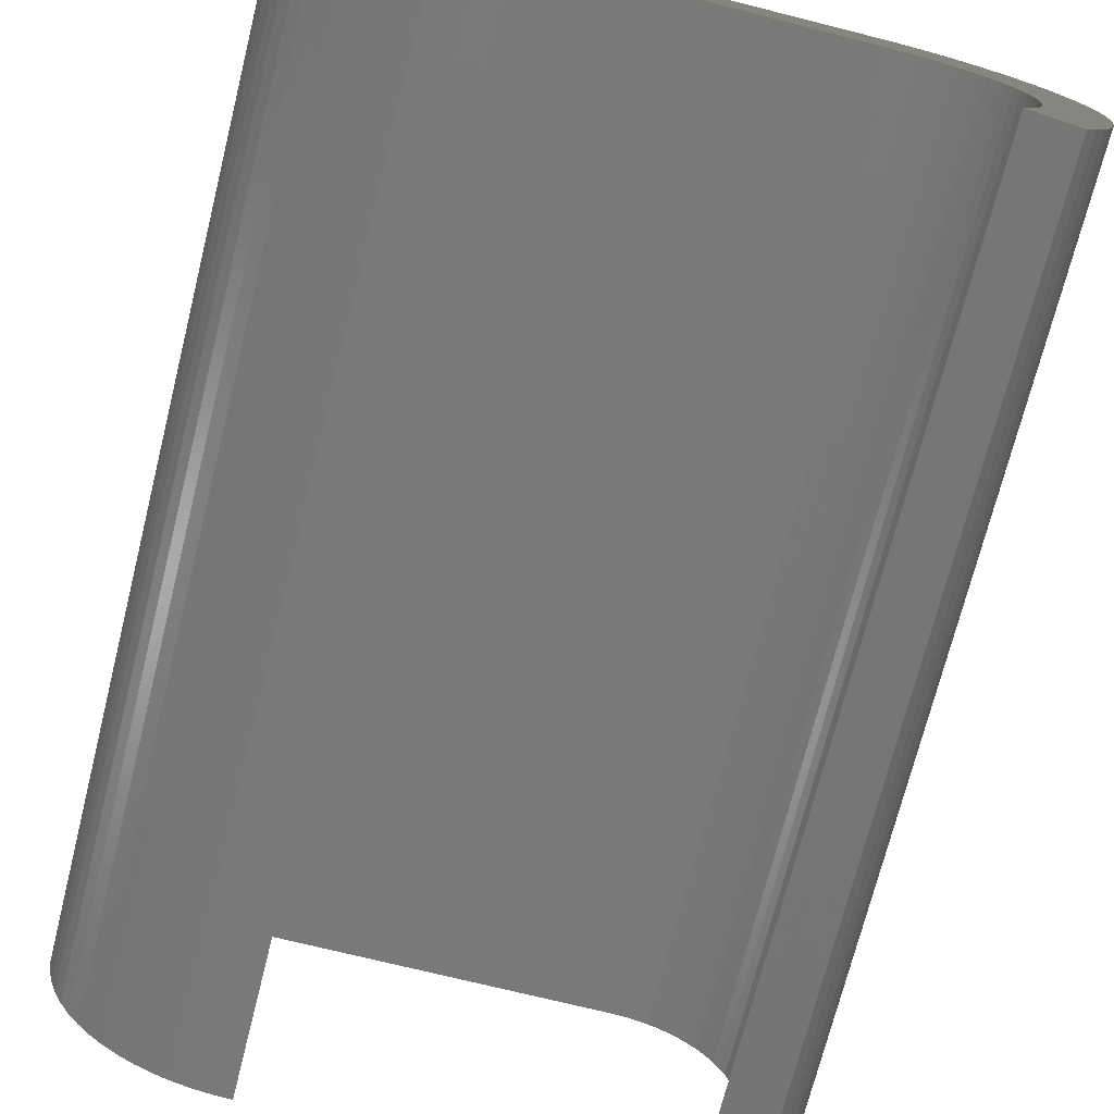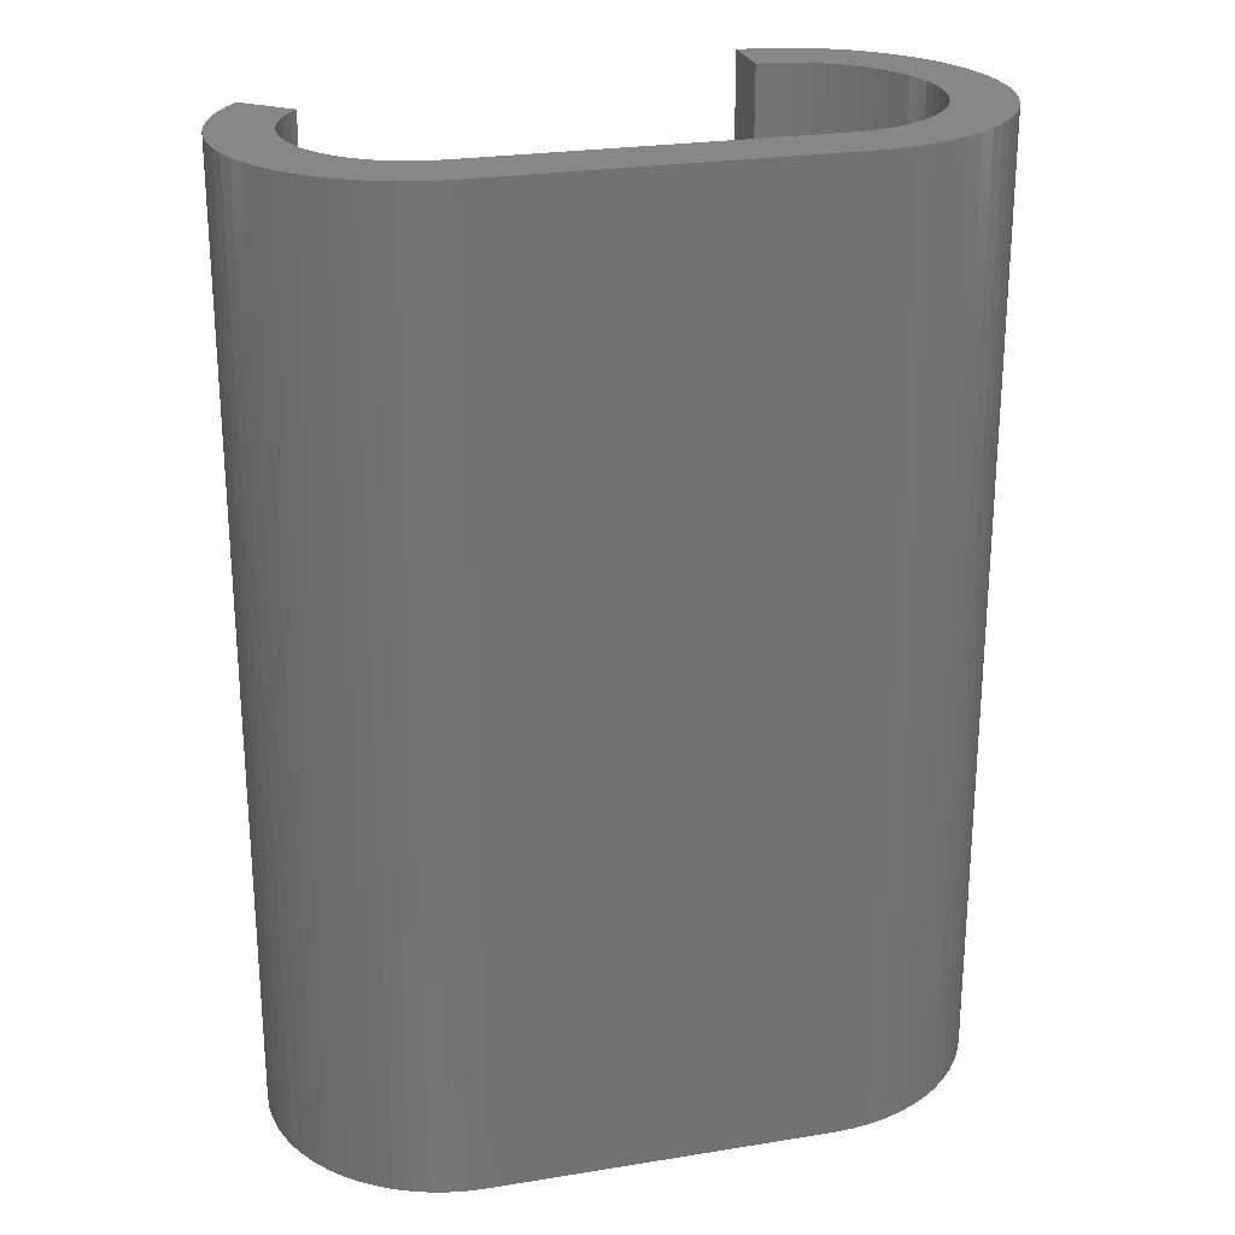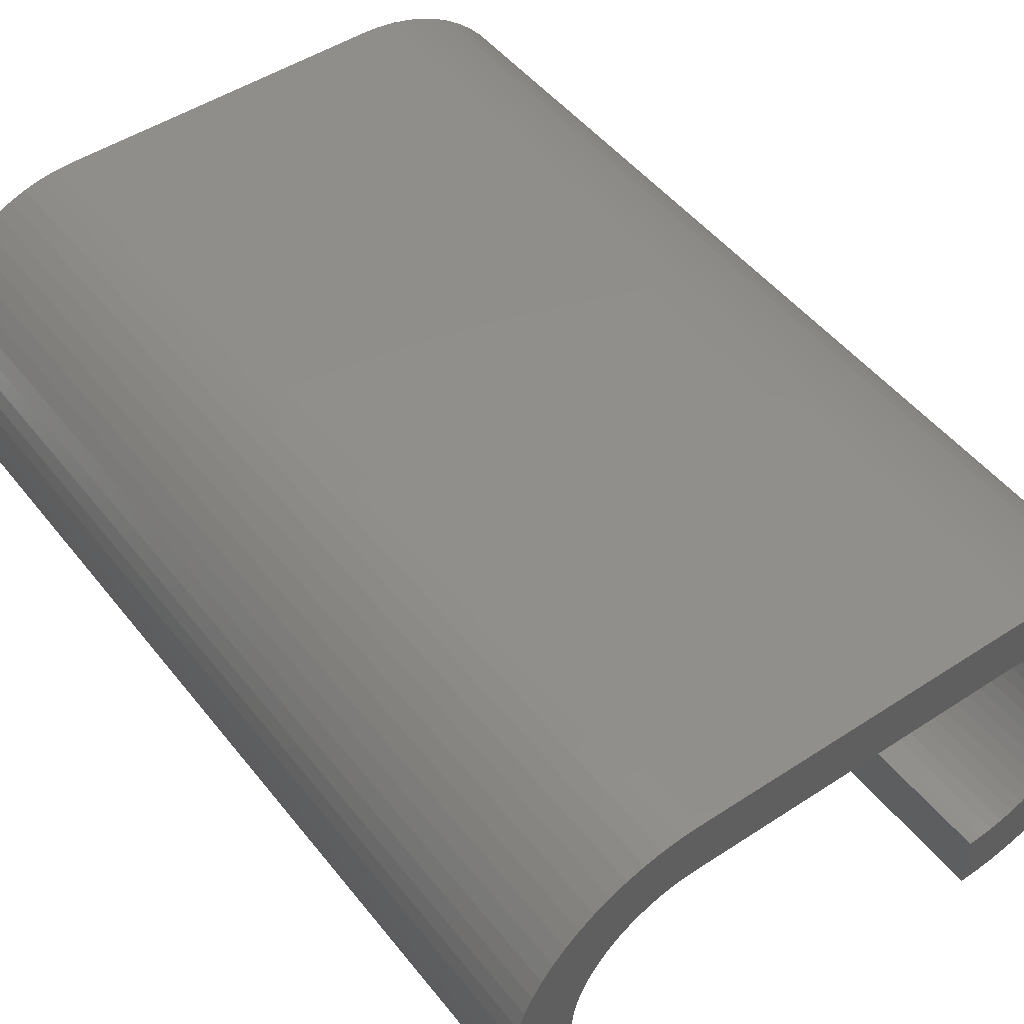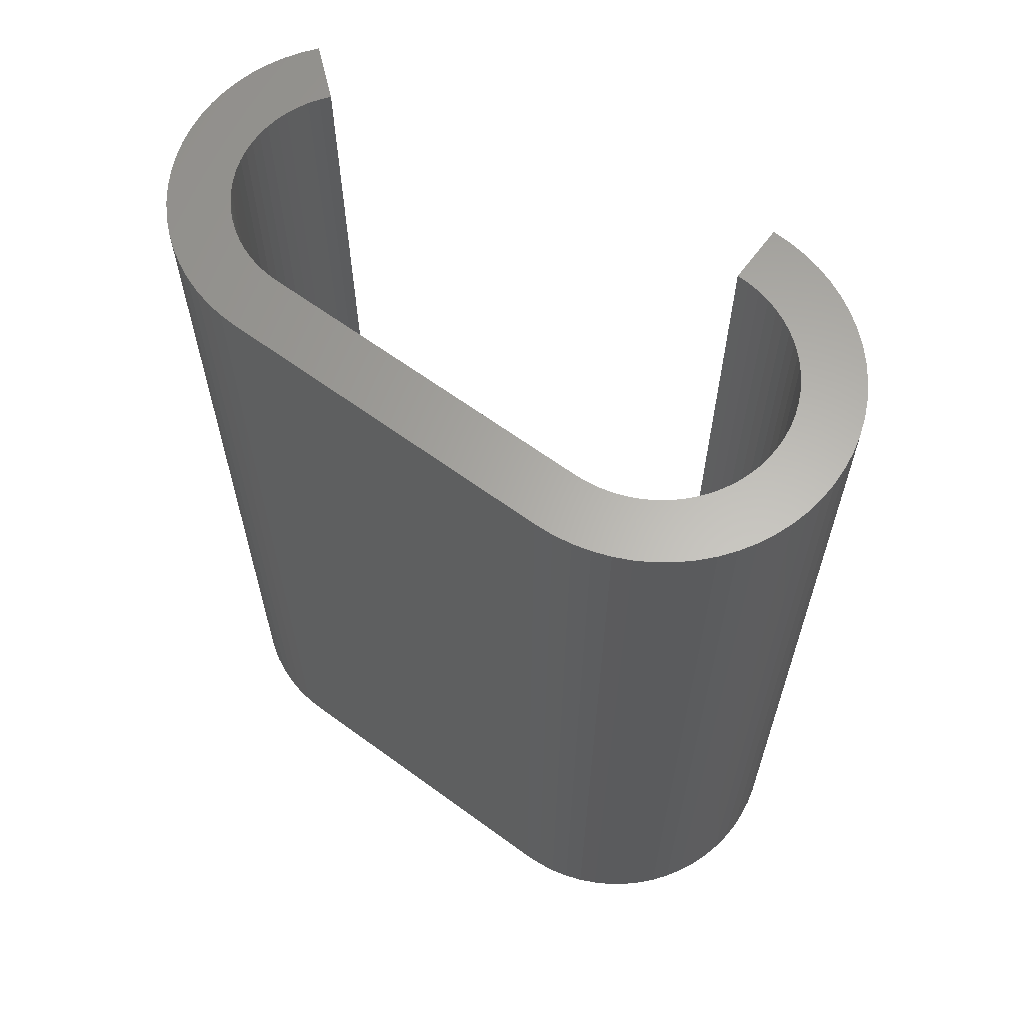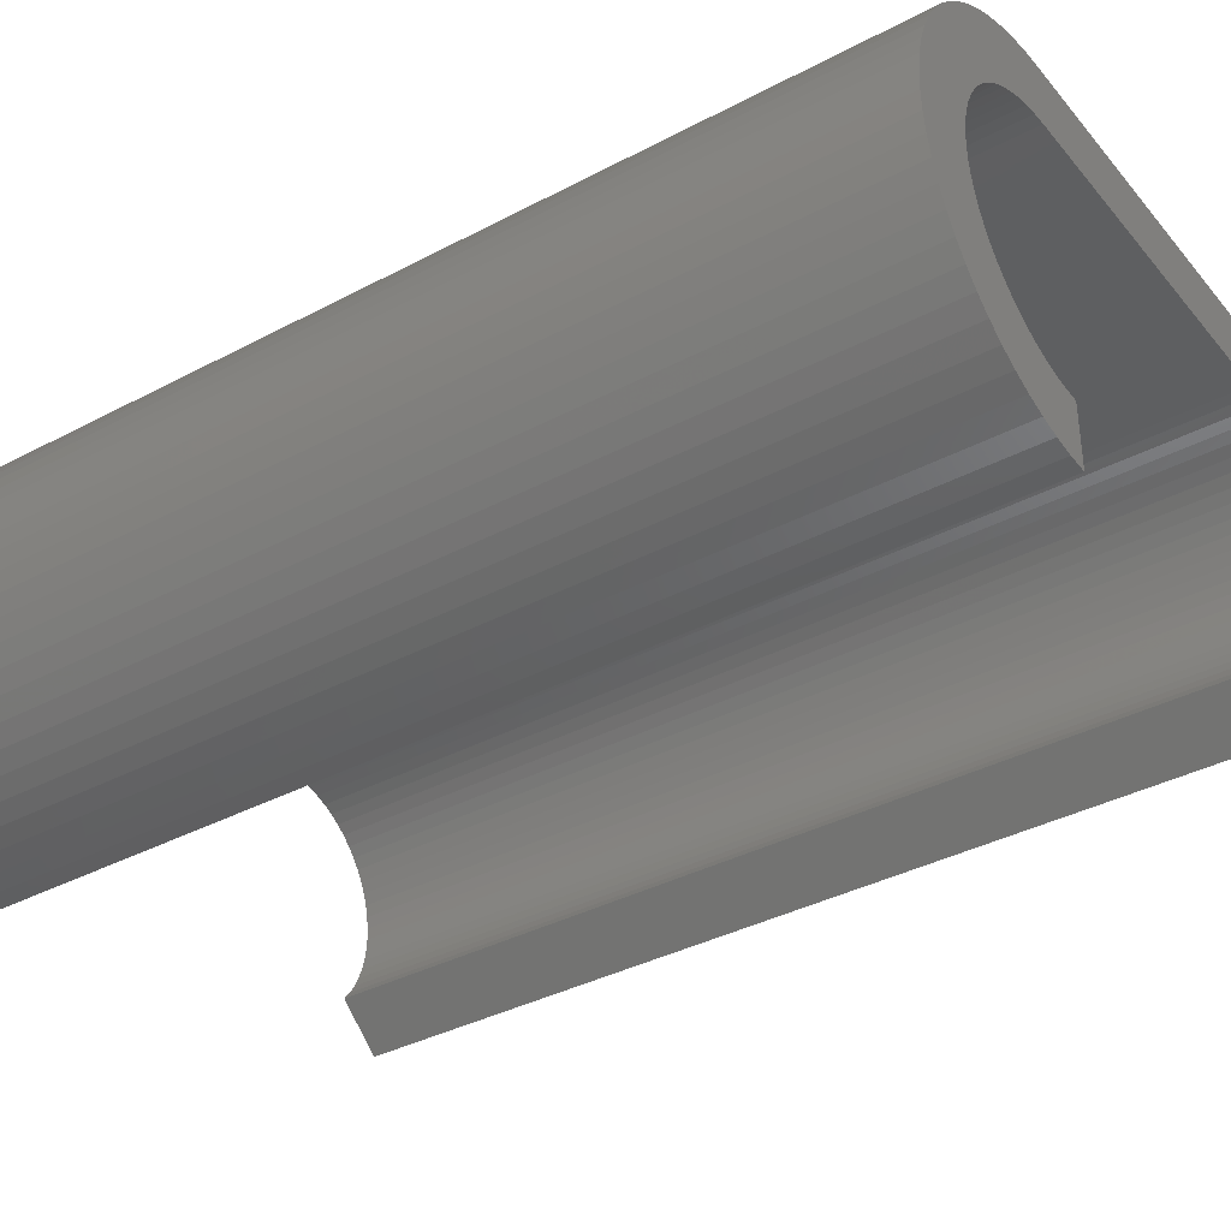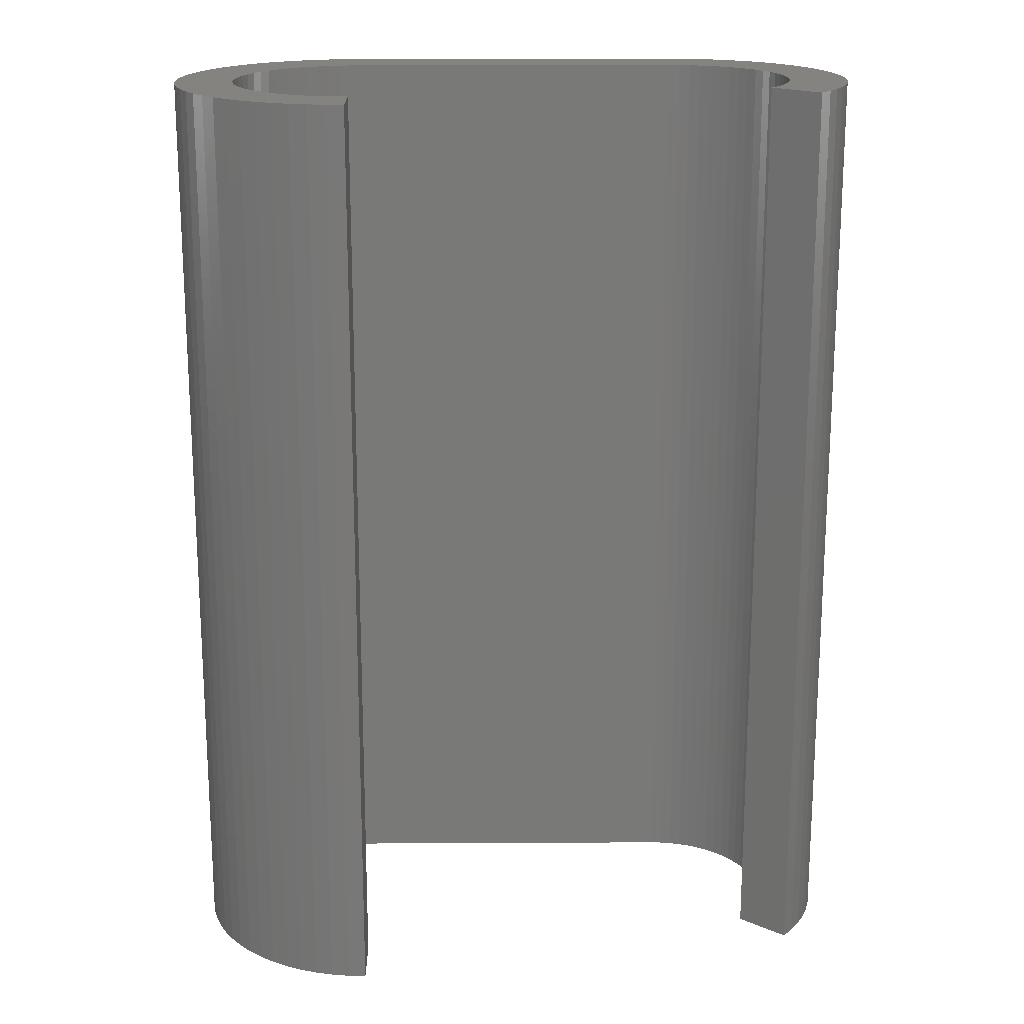
<metadata>
{"format":"stl","ext":"stl","renderer":"f3d","projection":"perspective","resolution":1024,"background":"white","views":[{"elev":-72.0,"azim":-14.1,"up":"+Y"},{"elev":24.9,"azim":165.2,"up":"+Z"},{"elev":48.3,"azim":143.7,"up":"+Y"},{"elev":63.6,"azim":-143.5,"up":"+Z"},{"elev":-36.8,"azim":-55.5,"up":"+Y"},{"elev":18.5,"azim":-0.5,"up":"+Z"}]}
</metadata>
<code>
# stl→obj: 228 verts, 452 faces
v 4.7 -6.9 35
v 4.7 -4.7 0
v 4.7 -4.7 35
v 4.7 -6.9 0
v 4.7 6.9 0
v 4.024 6.867 35
v 4.7 6.9 35
v 4.024 6.867 0
v 4.239 4.677 0
v 4.7 4.7 35
v 4.239 4.677 35
v 4.7 4.7 0
v 3.354 6.767 35
v 3.354 6.767 0
v 3.783 4.61 0
v 3.783 4.61 35
v 2.697 6.603 35
v 2.697 6.603 0
v 3.336 4.498 0
v 3.336 4.498 35
v 2.059 6.375 35
v 2.059 6.375 0
v 2.901 4.342 0
v 2.901 4.342 35
v 1.447 6.085 35
v 1.447 6.085 0
v 2.484 4.145 0
v 2.484 4.145 35
v 0.8666 5.737 35
v 0.8666 5.737 0
v 2.089 3.908 0
v 2.089 3.908 35
v 0.3227 5.334 35
v 0.3227 5.334 0
v 1.718 3.633 0
v 1.718 3.633 35
v -0.179 4.879 35
v -0.179 4.879 0
v 1.377 3.323 0
v 1.377 3.323 35
v -0.6338 4.377 0
v -0.6338 4.377 35
v 1.067 2.982 35
v 1.067 2.982 0
v -1.037 3.833 0
v -1.037 3.833 35
v 0.7921 2.611 35
v 0.7921 2.611 0
v -1.385 3.253 0
v -1.385 3.253 35
v 0.555 2.216 35
v 0.555 2.216 0
v -1.675 2.641 0
v -1.675 2.641 35
v 0.3578 1.799 35
v 0.3578 1.799 0
v -1.903 2.003 0
v -1.903 2.003 35
v 0.2024 1.364 35
v 0.2024 1.364 0
v -2.067 1.346 0
v -2.067 1.346 35
v 0.09031 0.9169 35
v 0.09031 0.9169 0
v -2.167 0.6763 0
v -2.167 0.6763 35
v 0.02263 0.4607 35
v 0.02263 0.4607 0
v -2.2 0 0
v -2.2 0 35
v 4.239 -4.677 0
v 4.024 -6.867 0
v 3.783 -4.61 0
v 3.354 -6.767 0
v 3.336 -4.498 0
v 2.697 -6.603 0
v 2.901 -4.342 0
v 2.059 -6.375 0
v 2.484 -4.145 0
v 1.447 -6.085 0
v 2.089 -3.908 0
v 0.8666 -5.737 0
v 1.718 -3.633 0
v 0.3227 -5.334 0
v 1.377 -3.323 0
v -0.179 -4.879 0
v 1.067 -2.982 0
v -0.6338 -4.377 0
v 0.7921 -2.611 0
v -1.037 -3.833 0
v 0.555 -2.216 0
v -1.385 -3.253 0
v -1.675 -2.641 0
v 0.3578 -1.799 0
v 21.4 0.3674 0
v 23.6 0.3507 0
v 23.56 -0.2892 0
v 23.57 0.9911 0
v 21.38 -0.05596 0
v 23.46 -0.9225 0
v 21.38 0.791 0
v 21.31 -0.4749 0
v 23.3 -1.543 0
v 23.48 1.626 0
v 21.2 -0.8853 0
v 23.08 -2.144 0
v 21.32 1.211 0
v 21.06 -1.283 0
v 22.8 -2.721 0
v 23.33 2.248 0
v 20.87 -1.665 0
v 22.47 -3.267 0
v 21.22 1.623 0
v 20.65 -2.026 0
v 22.08 -3.778 0
v 23.12 2.853 0
v 21.08 2.023 0
v 20.39 -2.364 0
v 22.85 3.434 0
v 20.9 2.407 0
v 22.52 3.986 0
v 20.69 2.772 0
v 22.14 4.502 0
v 20.44 3.114 0
v 21.71 4.979 0
v 20.15 3.429 0
v 21.24 5.411 0
v 19.84 3.715 0
v 20.73 5.794 0
v 19.5 3.969 0
v 20.18 6.125 0
v 19.14 4.187 0
v 19.6 6.4 0
v 18.75 4.37 0
v 19 6.617 0
v 18.35 4.513 0
v 18.37 6.774 0
v 17.94 4.617 0
v 17.74 6.868 0
v 17.52 4.679 0
v 17.1 4.7 0
v 17.1 6.9 0
v 1.907e-07 0 0
v 0.2024 -1.364 0
v -1.903 -2.003 0
v 0.09031 -0.9169 0
v -2.067 -1.346 0
v 0.02263 -0.4607 0
v -2.167 -0.6763 0
v 1.907e-07 0 35
v 23.57 0.9911 35
v 21.38 0.791 35
v 21.4 0.3674 35
v 22.14 4.502 35
v 21.32 1.211 35
v 20.15 3.429 35
v 21.71 4.979 35
v 21.24 5.411 35
v 21.22 1.623 35
v 21.08 2.023 35
v 20.9 2.407 35
v 19.84 3.715 35
v 20.73 5.794 35
v 20.69 2.772 35
v 20.44 3.114 35
v 19.5 3.969 35
v 20.18 6.125 35
v 19.14 4.187 35
v 19.6 6.4 35
v 18.75 4.37 35
v 19 6.617 35
v 18.35 4.513 35
v 18.37 6.774 35
v 17.94 4.617 35
v 17.74 6.868 35
v 17.52 4.679 35
v 17.1 6.9 35
v 17.1 4.7 35
v 23.6 0.3507 35
v 23.48 1.626 35
v 23.56 -0.2892 35
v 23.33 2.248 35
v 21.38 -0.05596 35
v 23.12 2.853 35
v 23.46 -0.9225 35
v 22.85 3.434 35
v 21.31 -0.4749 35
v 22.52 3.986 35
v 23.3 -1.543 35
v 21.2 -0.8853 35
v 23.08 -2.144 35
v 21.06 -1.283 35
v 22.8 -2.721 35
v 20.87 -1.665 35
v 22.47 -3.267 35
v 20.65 -2.026 35
v 22.08 -3.778 35
v 20.39 -2.364 35
v 4.239 -4.677 35
v 4.024 -6.867 35
v 3.783 -4.61 35
v 3.354 -6.767 35
v 3.336 -4.498 35
v 2.697 -6.603 35
v 2.901 -4.342 35
v 2.059 -6.375 35
v 2.484 -4.145 35
v 1.447 -6.085 35
v 2.089 -3.908 35
v 0.8666 -5.737 35
v 1.718 -3.633 35
v 0.3227 -5.334 35
v 1.377 -3.323 35
v -0.179 -4.879 35
v 1.067 -2.982 35
v -0.6338 -4.377 35
v 0.7921 -2.611 35
v -1.037 -3.833 35
v 0.555 -2.216 35
v -1.385 -3.253 35
v 0.3578 -1.799 35
v -1.675 -2.641 35
v 0.2024 -1.364 35
v -1.903 -2.003 35
v 0.09031 -0.9169 35
v -2.067 -1.346 35
v 0.02263 -0.4607 35
v -2.167 -0.6763 35
f 1 2 3
f 2 1 4
f 5 6 7
f 6 5 8
f 9 10 11
f 10 9 12
f 8 13 6
f 13 8 14
f 15 11 16
f 11 15 9
f 14 17 13
f 17 14 18
f 19 16 20
f 16 19 15
f 18 21 17
f 21 18 22
f 23 20 24
f 20 23 19
f 22 25 21
f 25 22 26
f 27 24 28
f 24 27 23
f 26 29 25
f 29 26 30
f 31 28 32
f 28 31 27
f 30 33 29
f 33 30 34
f 35 32 36
f 32 35 31
f 34 37 33
f 37 34 38
f 39 36 40
f 36 39 35
f 41 37 38
f 37 41 42
f 43 39 40
f 39 43 44
f 45 42 41
f 42 45 46
f 47 44 43
f 44 47 48
f 49 46 45
f 46 49 50
f 51 48 47
f 48 51 52
f 53 50 49
f 50 53 54
f 55 52 51
f 52 55 56
f 57 54 53
f 54 57 58
f 59 56 55
f 56 59 60
f 61 58 57
f 58 61 62
f 63 60 59
f 60 63 64
f 65 62 61
f 62 65 66
f 67 64 63
f 64 67 68
f 69 66 65
f 66 69 70
f 4 71 2
f 72 71 4
f 72 73 71
f 74 73 72
f 74 75 73
f 76 75 74
f 75 76 77
f 78 77 76
f 77 78 79
f 80 79 78
f 79 80 81
f 82 81 80
f 81 82 83
f 84 83 82
f 83 84 85
f 86 85 84
f 85 86 87
f 88 87 86
f 87 88 89
f 90 89 88
f 89 90 91
f 92 91 90
f 93 94 92
f 91 92 94
f 95 96 97
f 96 95 98
f 99 97 100
f 101 98 95
f 102 100 103
f 98 101 104
f 105 103 106
f 107 104 101
f 108 106 109
f 104 107 110
f 111 109 112
f 113 110 107
f 114 112 115
f 110 113 116
f 117 116 113
f 97 99 95
f 100 102 99
f 103 105 102
f 106 108 105
f 109 111 108
f 112 114 111
f 114 115 118
f 116 117 119
f 120 119 117
f 119 120 121
f 122 121 120
f 121 122 123
f 124 123 122
f 123 124 125
f 126 125 124
f 125 126 127
f 128 127 126
f 127 128 129
f 130 129 128
f 129 130 131
f 132 131 130
f 131 132 133
f 134 133 132
f 133 134 135
f 136 135 134
f 135 136 137
f 138 137 136
f 138 139 137
f 140 139 138
f 141 139 140
f 141 142 139
f 12 142 141
f 12 5 142
f 9 5 12
f 9 8 5
f 15 8 9
f 15 14 8
f 19 14 15
f 18 19 23
f 19 18 14
f 22 23 27
f 26 27 31
f 23 22 18
f 30 31 35
f 27 26 22
f 34 35 39
f 38 39 44
f 31 30 26
f 41 44 48
f 45 48 52
f 49 52 56
f 35 34 30
f 53 56 60
f 57 60 64
f 61 64 68
f 39 38 34
f 65 68 143
f 94 93 144
f 145 144 93
f 44 41 38
f 144 145 146
f 48 45 41
f 147 146 145
f 52 49 45
f 146 147 148
f 56 53 49
f 149 148 147
f 60 57 53
f 148 149 143
f 64 61 57
f 69 143 149
f 68 65 61
f 143 69 65
f 150 68 67
f 68 150 143
f 151 152 153
f 154 155 152
f 156 157 158
f 154 159 155
f 154 160 159
f 154 161 160
f 162 158 163
f 154 164 161
f 154 165 164
f 166 163 167
f 157 156 165
f 158 162 156
f 168 167 169
f 163 166 162
f 167 168 166
f 170 169 171
f 169 170 168
f 172 171 173
f 171 172 170
f 173 174 172
f 175 174 173
f 175 176 174
f 177 176 175
f 177 178 176
f 7 178 177
f 7 10 178
f 7 11 10
f 6 11 7
f 6 16 11
f 13 16 6
f 13 20 16
f 17 20 13
f 20 17 24
f 21 24 17
f 24 21 28
f 25 28 21
f 28 25 32
f 29 32 25
f 32 29 36
f 33 36 29
f 36 33 40
f 37 40 33
f 40 37 43
f 42 43 37
f 43 42 47
f 46 47 42
f 47 46 51
f 50 51 46
f 54 55 50
f 51 50 55
f 153 179 151
f 152 151 180
f 179 153 181
f 152 180 182
f 183 181 153
f 152 182 184
f 181 183 185
f 152 184 186
f 187 185 183
f 152 186 188
f 185 187 189
f 152 188 154
f 190 189 187
f 165 154 157
f 189 190 191
f 192 191 190
f 191 192 193
f 194 193 192
f 193 194 195
f 196 195 194
f 195 196 197
f 197 196 198
f 199 1 3
f 199 200 1
f 201 200 199
f 201 202 200
f 203 202 201
f 204 203 205
f 203 204 202
f 206 205 207
f 208 207 209
f 205 206 204
f 210 209 211
f 207 208 206
f 212 211 213
f 214 213 215
f 209 210 208
f 216 215 217
f 218 217 219
f 220 219 221
f 211 212 210
f 222 221 223
f 224 223 225
f 226 225 227
f 213 214 212
f 228 227 150
f 55 54 59
f 58 59 54
f 215 216 214
f 59 58 63
f 217 218 216
f 62 63 58
f 219 220 218
f 63 62 67
f 221 222 220
f 66 67 62
f 223 224 222
f 67 66 150
f 225 226 224
f 70 150 66
f 227 228 226
f 150 70 228
f 149 70 69
f 70 149 228
f 227 143 150
f 143 227 148
f 147 228 149
f 228 147 226
f 225 148 227
f 148 225 146
f 145 226 147
f 226 145 224
f 223 146 225
f 146 223 144
f 93 224 145
f 224 93 222
f 221 144 223
f 144 221 94
f 92 222 93
f 222 92 220
f 219 94 221
f 94 219 91
f 90 220 92
f 220 90 218
f 217 91 219
f 91 217 89
f 88 218 90
f 218 88 216
f 215 89 217
f 89 215 87
f 86 216 88
f 216 86 214
f 213 87 215
f 87 213 85
f 86 212 214
f 212 86 84
f 83 213 211
f 213 83 85
f 84 210 212
f 210 84 82
f 81 211 209
f 211 81 83
f 82 208 210
f 208 82 80
f 79 209 207
f 209 79 81
f 80 206 208
f 206 80 78
f 77 207 205
f 207 77 79
f 78 204 206
f 204 78 76
f 75 205 203
f 205 75 77
f 76 202 204
f 202 76 74
f 73 203 201
f 203 73 75
f 74 200 202
f 200 74 72
f 71 201 199
f 201 71 73
f 72 1 200
f 1 72 4
f 2 199 3
f 199 2 71
f 142 7 177
f 7 142 5
f 12 178 10
f 178 12 141
f 118 197 198
f 197 118 115
f 197 112 195
f 112 197 115
f 118 196 114
f 196 118 198
f 195 109 193
f 109 195 112
f 114 194 111
f 194 114 196
f 193 106 191
f 106 193 109
f 111 192 108
f 192 111 194
f 191 103 189
f 103 191 106
f 108 190 105
f 190 108 192
f 189 100 185
f 100 189 103
f 105 187 102
f 187 105 190
f 185 97 181
f 97 185 100
f 102 183 99
f 183 102 187
f 181 96 179
f 96 181 97
f 99 153 95
f 153 99 183
f 179 98 151
f 98 179 96
f 95 152 101
f 152 95 153
f 151 104 180
f 104 151 98
f 101 155 107
f 155 101 152
f 180 110 182
f 110 180 104
f 107 159 113
f 159 107 155
f 182 116 184
f 116 182 110
f 113 160 117
f 160 113 159
f 184 119 186
f 119 184 116
f 117 161 120
f 161 117 160
f 186 121 188
f 121 186 119
f 120 164 122
f 164 120 161
f 188 123 154
f 123 188 121
f 122 165 124
f 165 122 164
f 154 125 157
f 125 154 123
f 124 156 126
f 156 124 165
f 125 158 157
f 158 125 127
f 128 156 162
f 156 128 126
f 127 163 158
f 163 127 129
f 130 162 166
f 162 130 128
f 129 167 163
f 167 129 131
f 132 166 168
f 166 132 130
f 131 169 167
f 169 131 133
f 134 168 170
f 168 134 132
f 133 171 169
f 171 133 135
f 136 170 172
f 170 136 134
f 135 173 171
f 173 135 137
f 138 172 174
f 172 138 136
f 137 175 173
f 175 137 139
f 140 174 176
f 174 140 138
f 139 177 175
f 177 139 142
f 141 176 178
f 176 141 140

</code>
